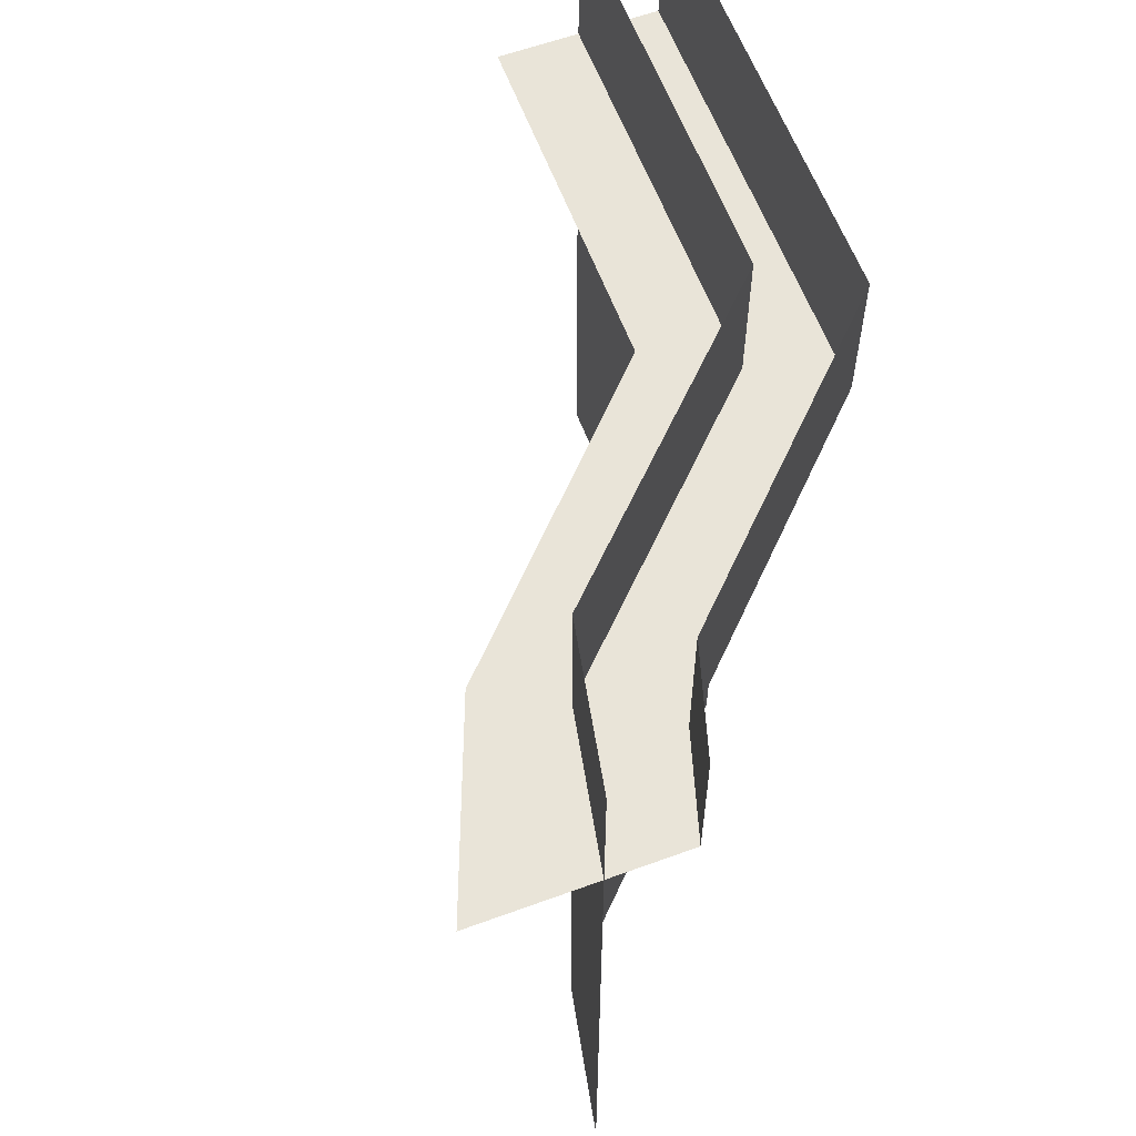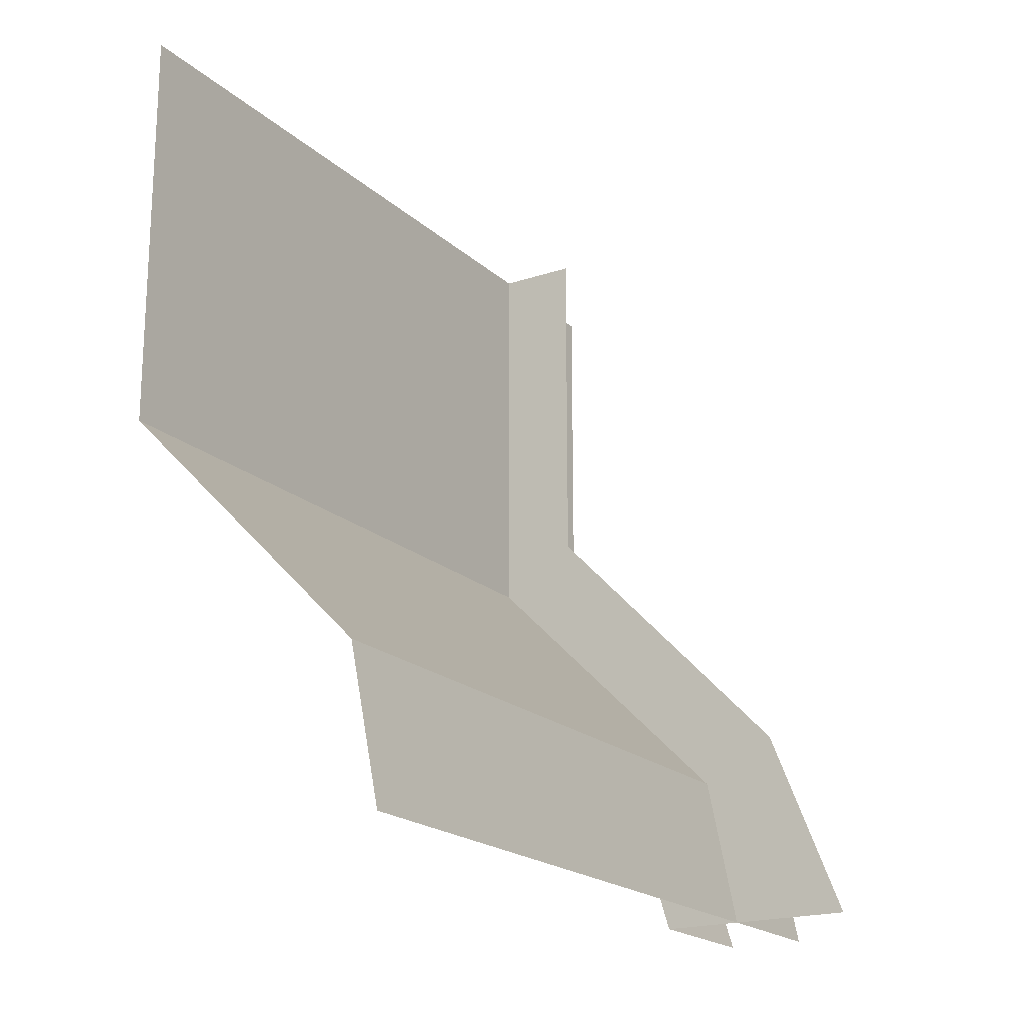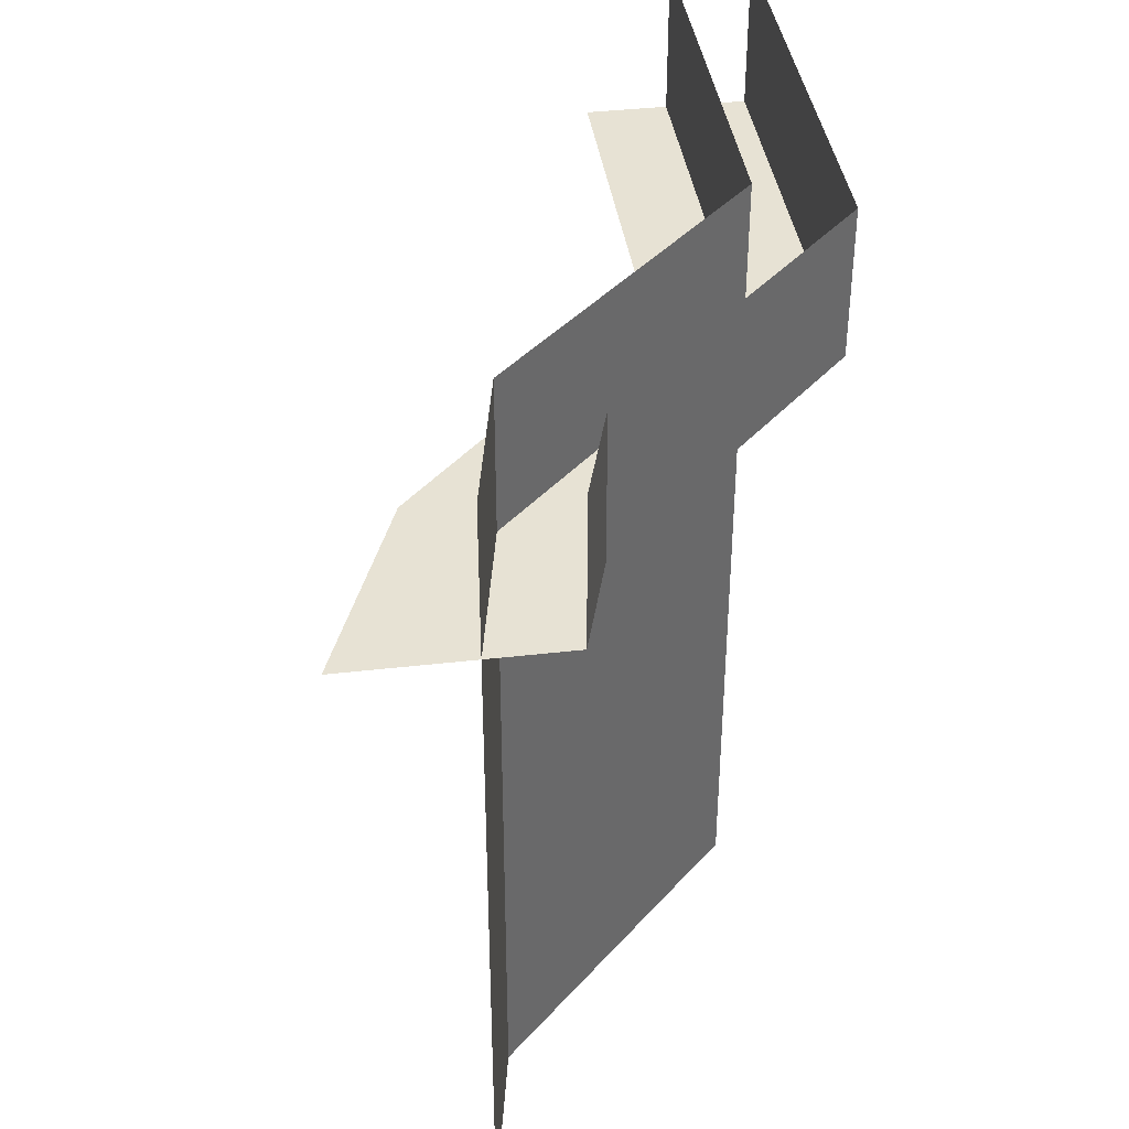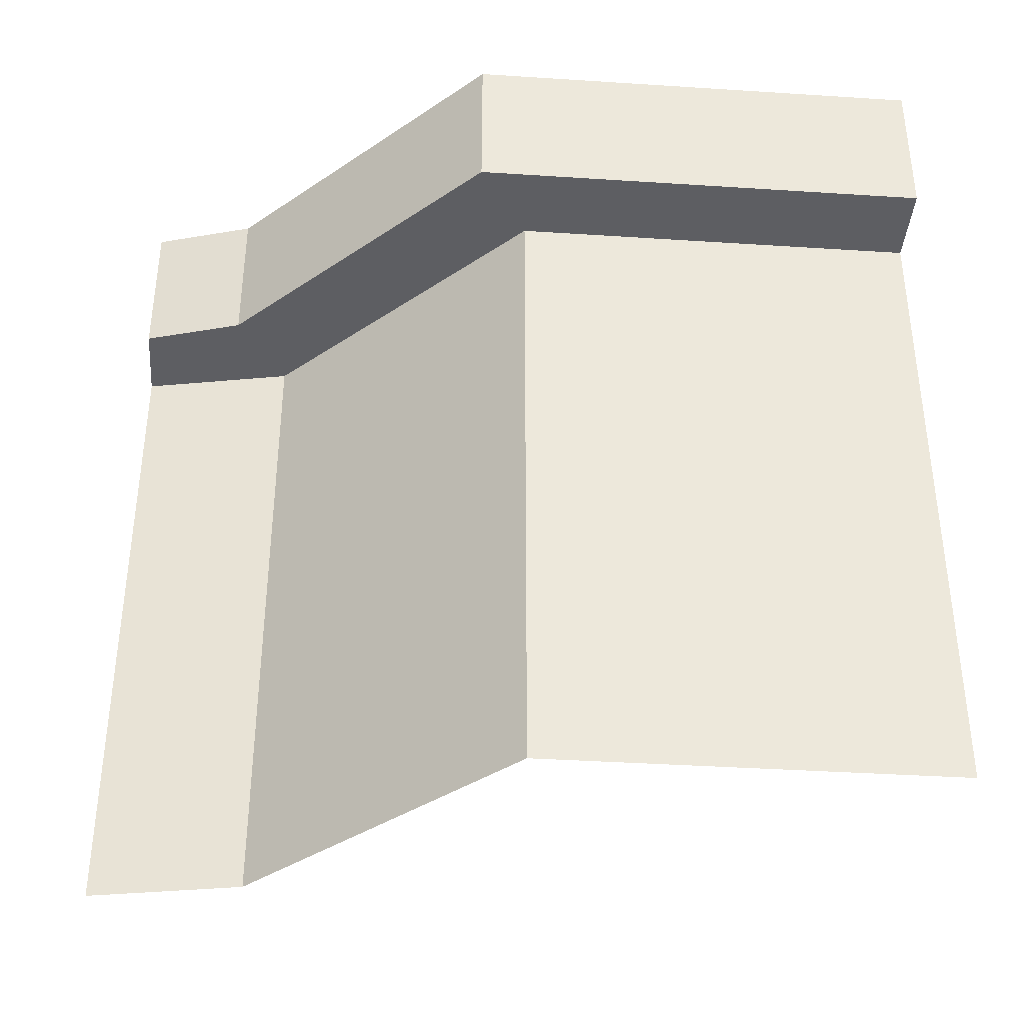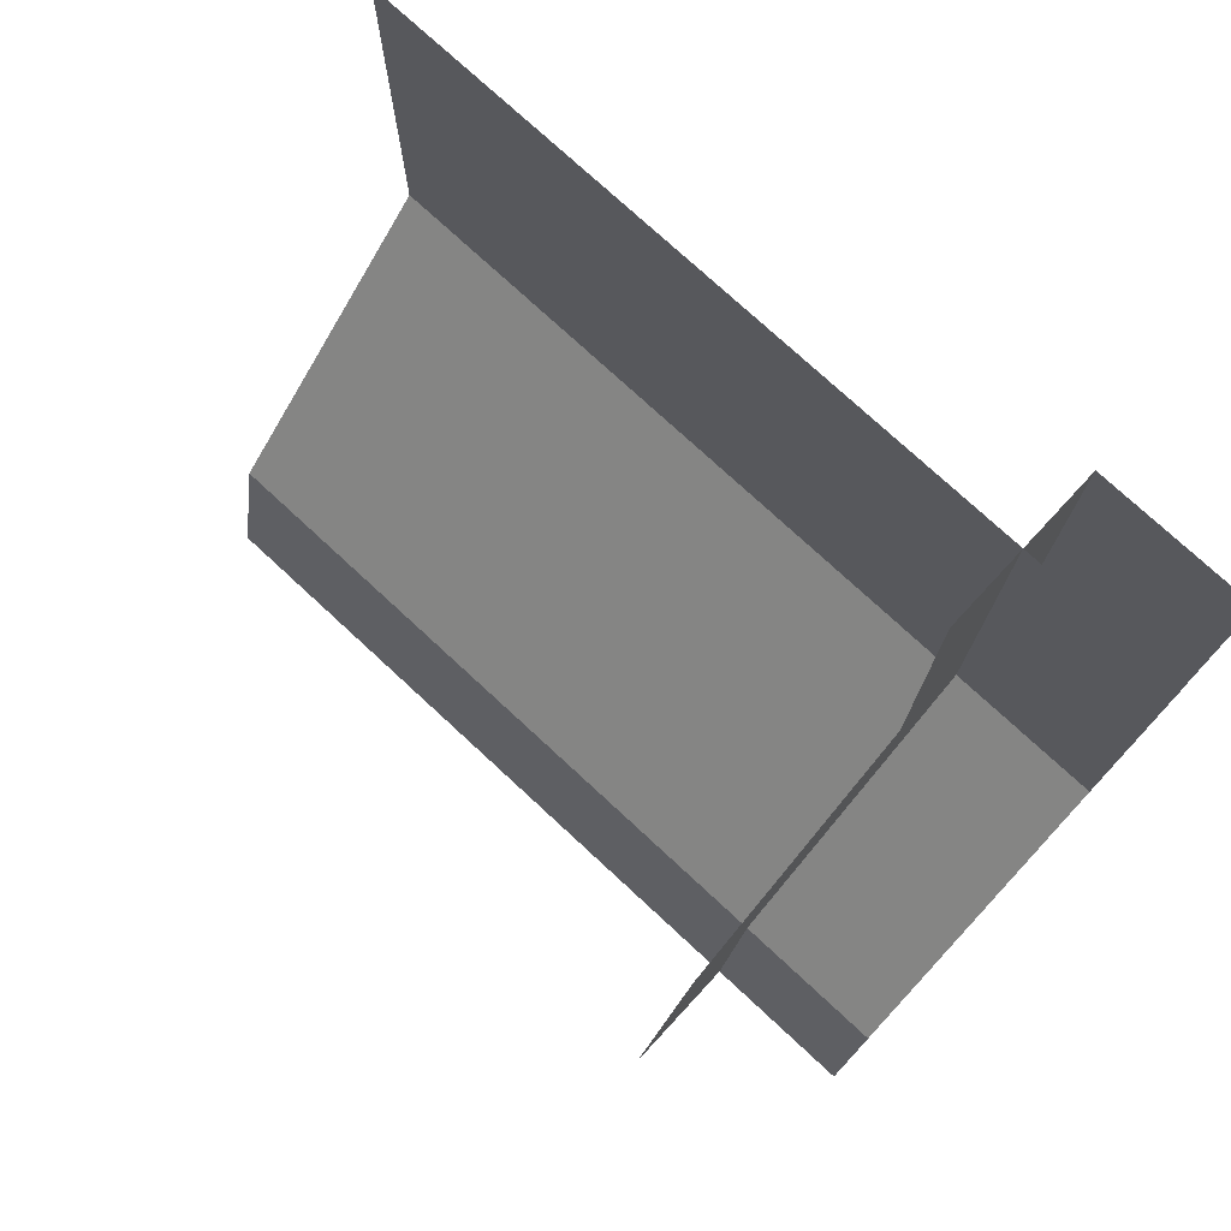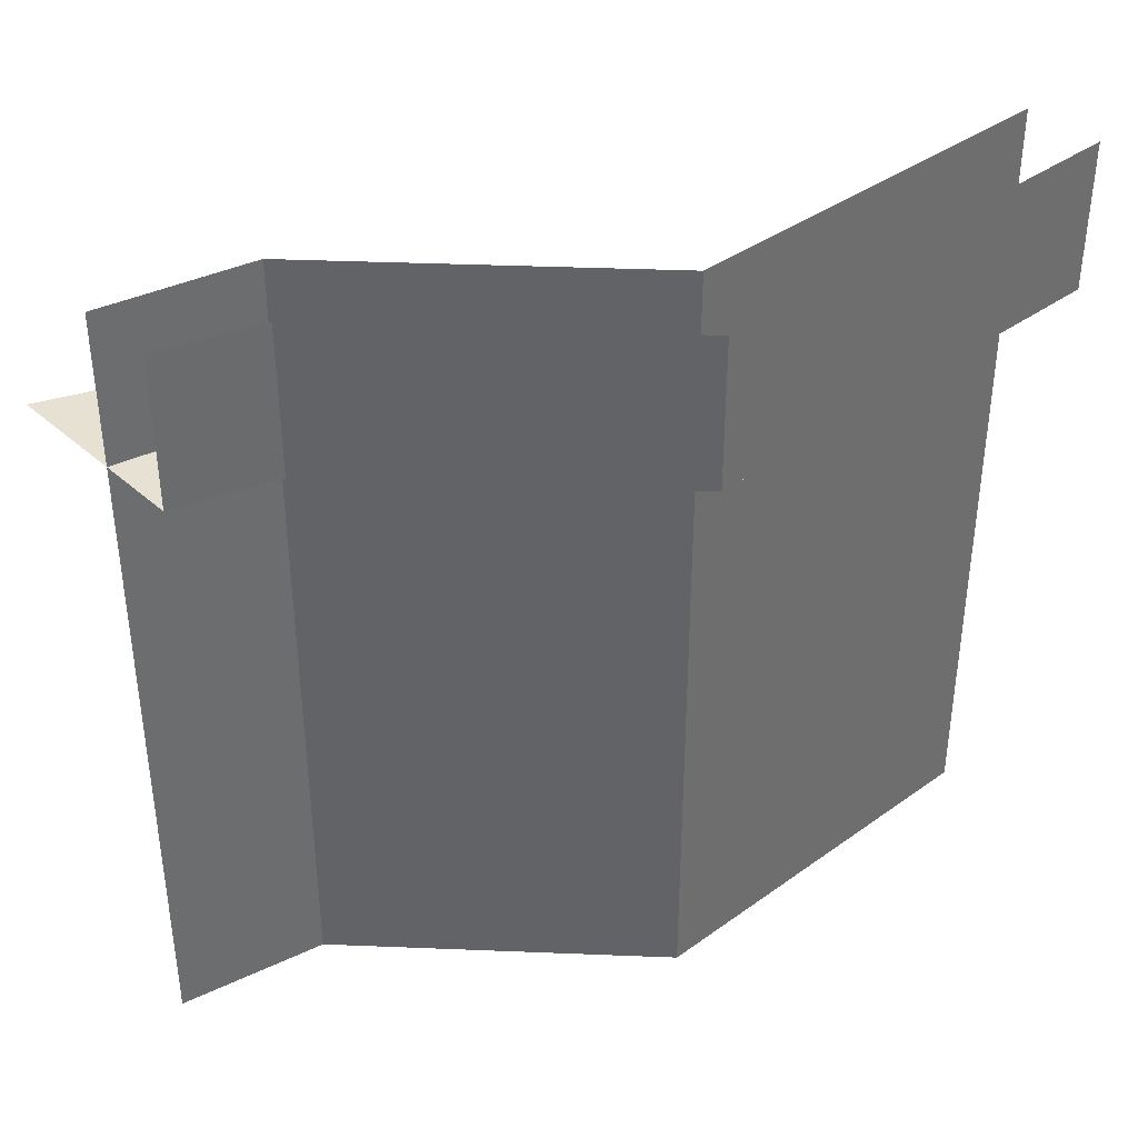
<metadata>
{"format":"obj","ext":"obj","renderer":"f3d","projection":"perspective","resolution":1024,"background":"white","views":[{"elev":60.5,"azim":-20.5,"up":"+Z"},{"elev":-19.5,"azim":-148.1,"up":"+Y"},{"elev":39.7,"azim":-8.1,"up":"+Z"},{"elev":-38.3,"azim":85.3,"up":"+Z"},{"elev":75.7,"azim":-47.2,"up":"+Y"},{"elev":38.7,"azim":47.9,"up":"+Z"}]}
</metadata>
<code>
o corridor_top_left
v 0.65 0 1
v 0.65 0 0.8125
v 1 0.4363 1
v 1 1 1
v 0.6875 0.1237 1
v 1 1 0.8125
v 1 0.4363 0.8125
v 0.6875 0.1237 0.8125
v 0.4 0 0.8125
v 0.8 1 0.8125
v 0.8 0.56 0.8125
v 0.4934 0.24 0.8125
v 0.55 0 1
v 0.55 0 0
v 0.9 0.5 1
v 0.9 1 1
v 0.5875 0.1875 1
v 0.9 1 0
v 0.9 0.5 0
v 0.5875 0.1875 0
f 18 16 15
f 20 19 15
f 20 17 13
f 19 18 15
f 17 20 15
f 14 20 13
f 7 6 4
f 5 8 7
f 8 5 1
f 2 9 12
f 8 12 11
f 6 7 11
f 3 7 4
f 3 5 7
f 2 8 1
f 8 2 12
f 7 8 11
f 10 6 11

</code>
